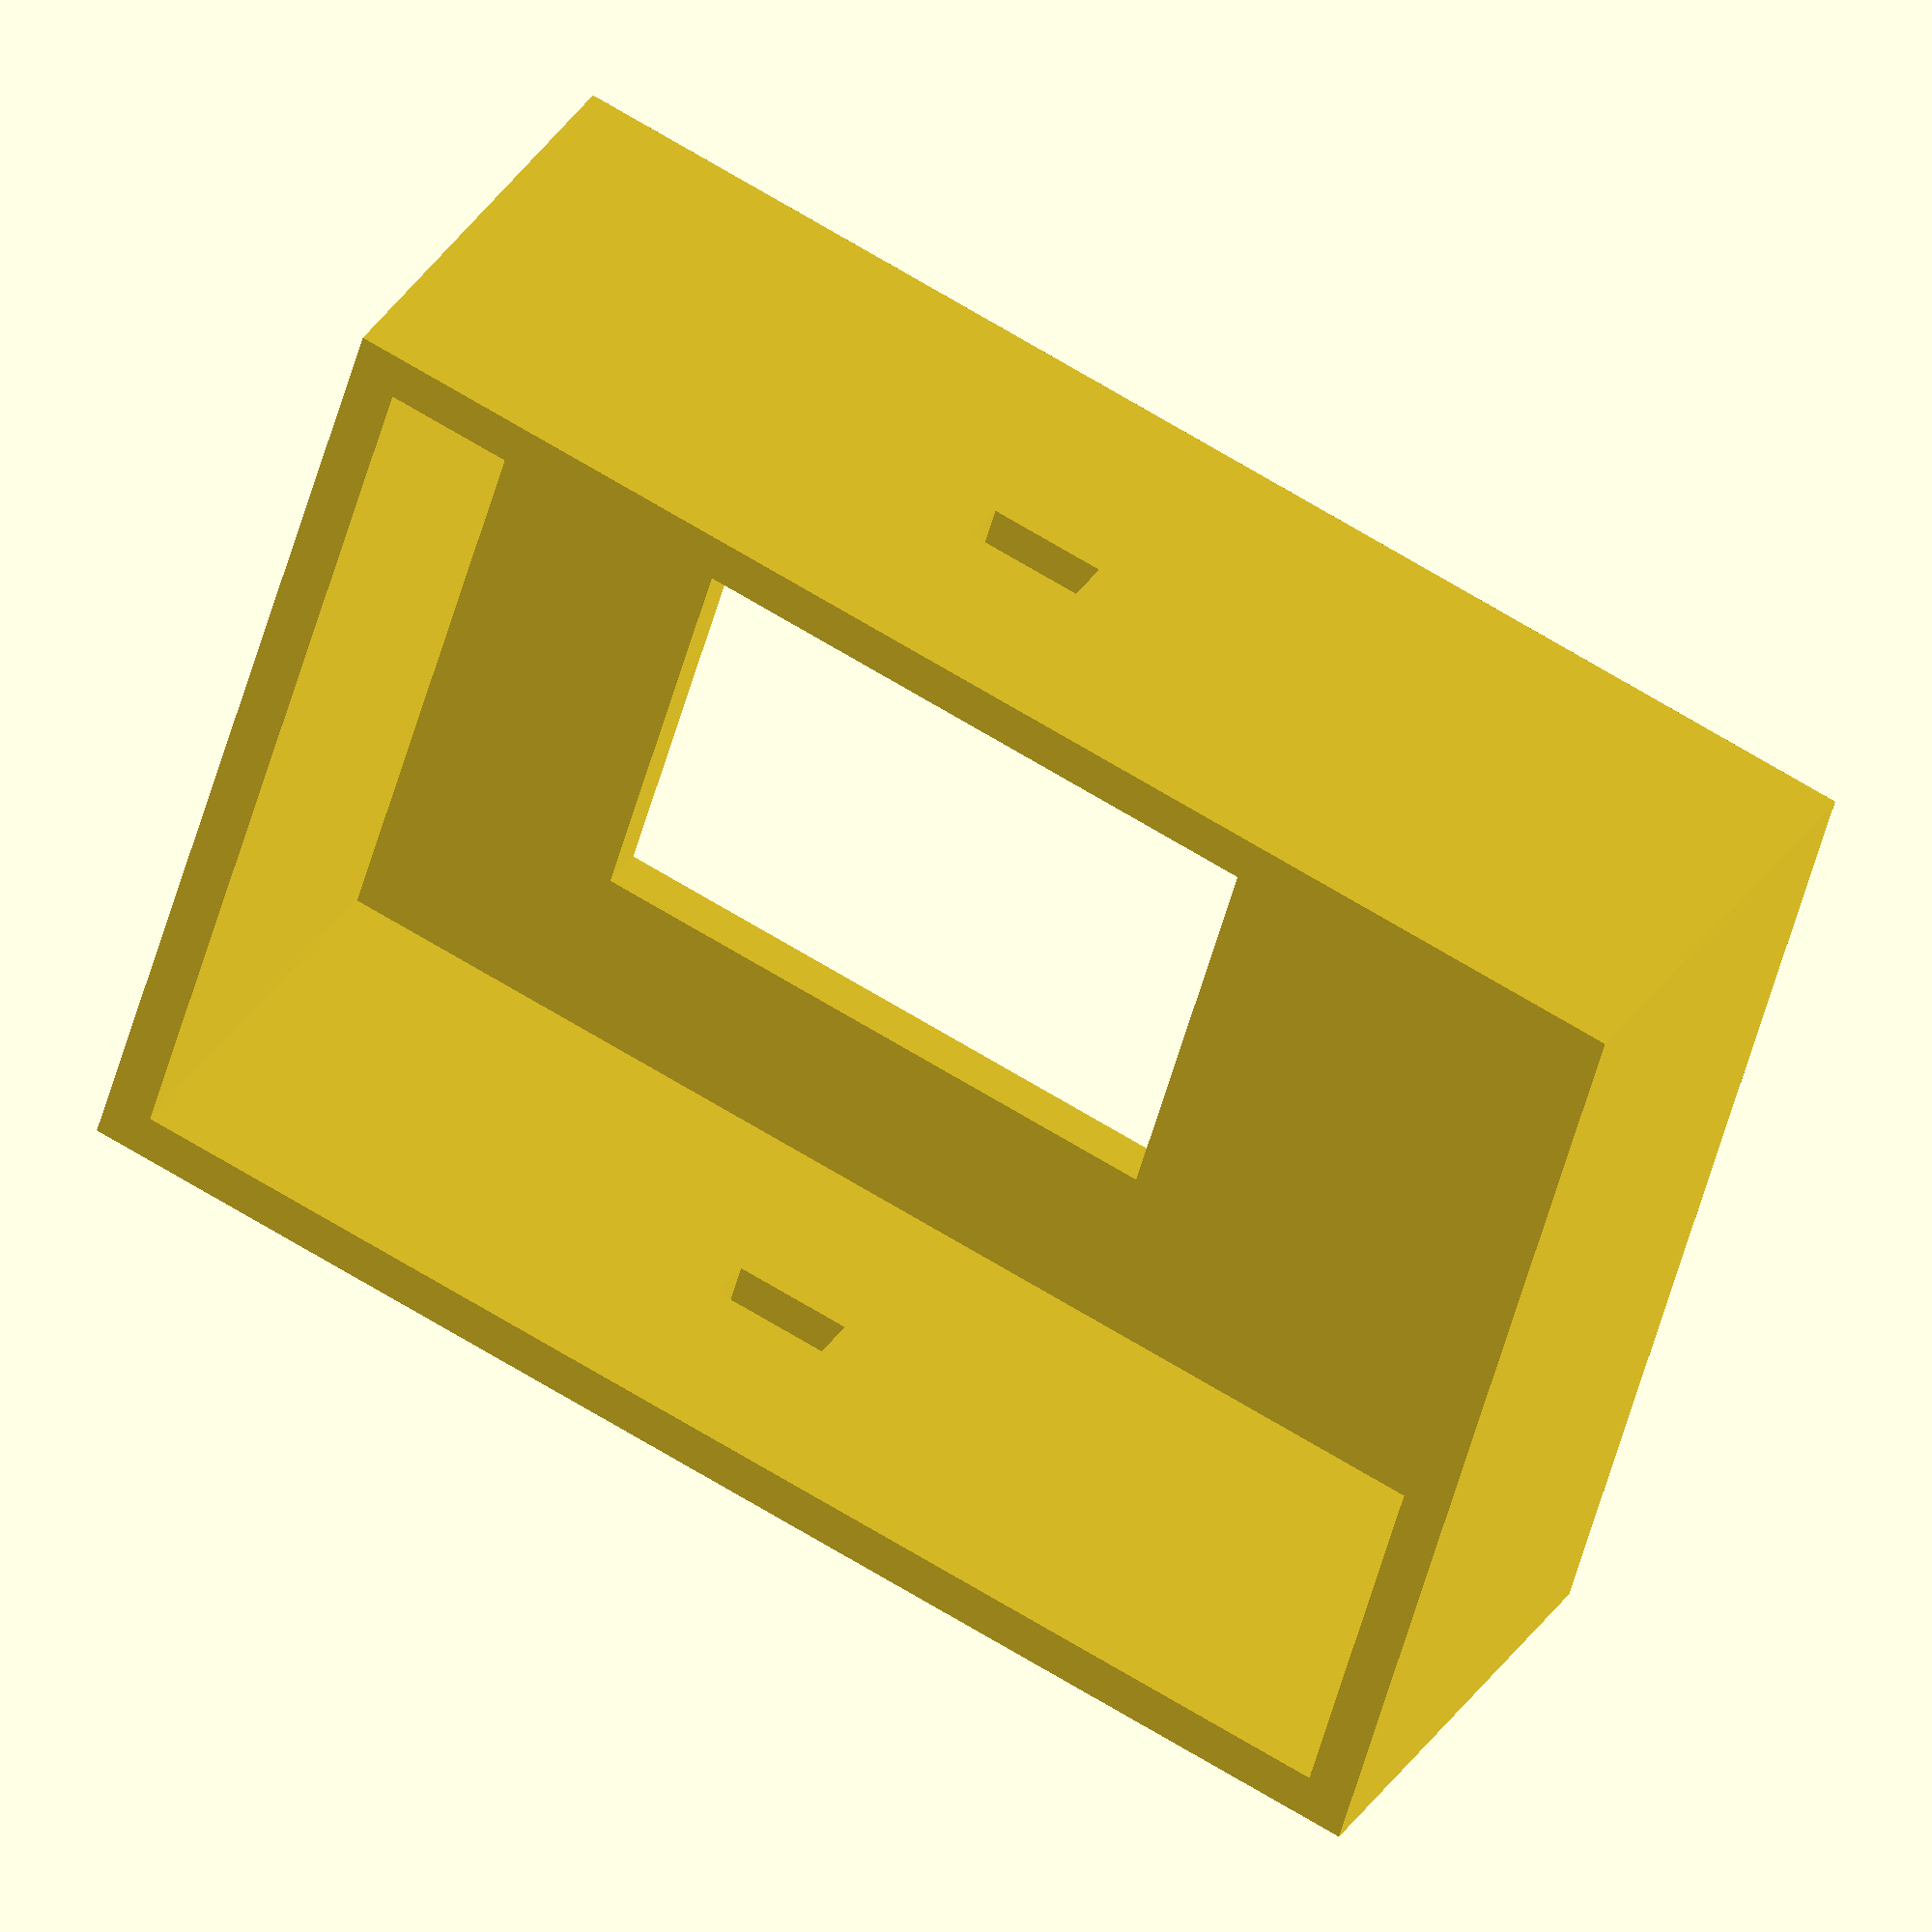
<openscad>
// Parameters

// Main box
w = 45;
l = 60;
h = 20;
thickness = 2; 

// Sensor
sensor_w = 25.4; 
sensor_l = 25.4;
distance_from_top = 10;

// Clips
attach_clip_w = 5;
attach_clip_l = 2;
distance_from_edge = h/2 - attach_clip_l;

// Front box
difference(){

	difference(){
		cube([h,w,l]);
		translate([-thickness,thickness,thickness]) {
  			cube([h,w-2*thickness,l-2*thickness]);
		}
	}

	// Sensor hole
	translate([1,w/2-sensor_w/2,l-thickness-distance_from_top-sensor_l]) {
			cube([50,sensor_w,sensor_l]);
		} 

	// Clips on the sides
	translate([distance_from_edge,-5,l/2]) {
		cube([attach_clip_l,60,attach_clip_w]);
	} 
	
}
</openscad>
<views>
elev=114.5 azim=332.8 roll=58.0 proj=o view=solid
</views>
